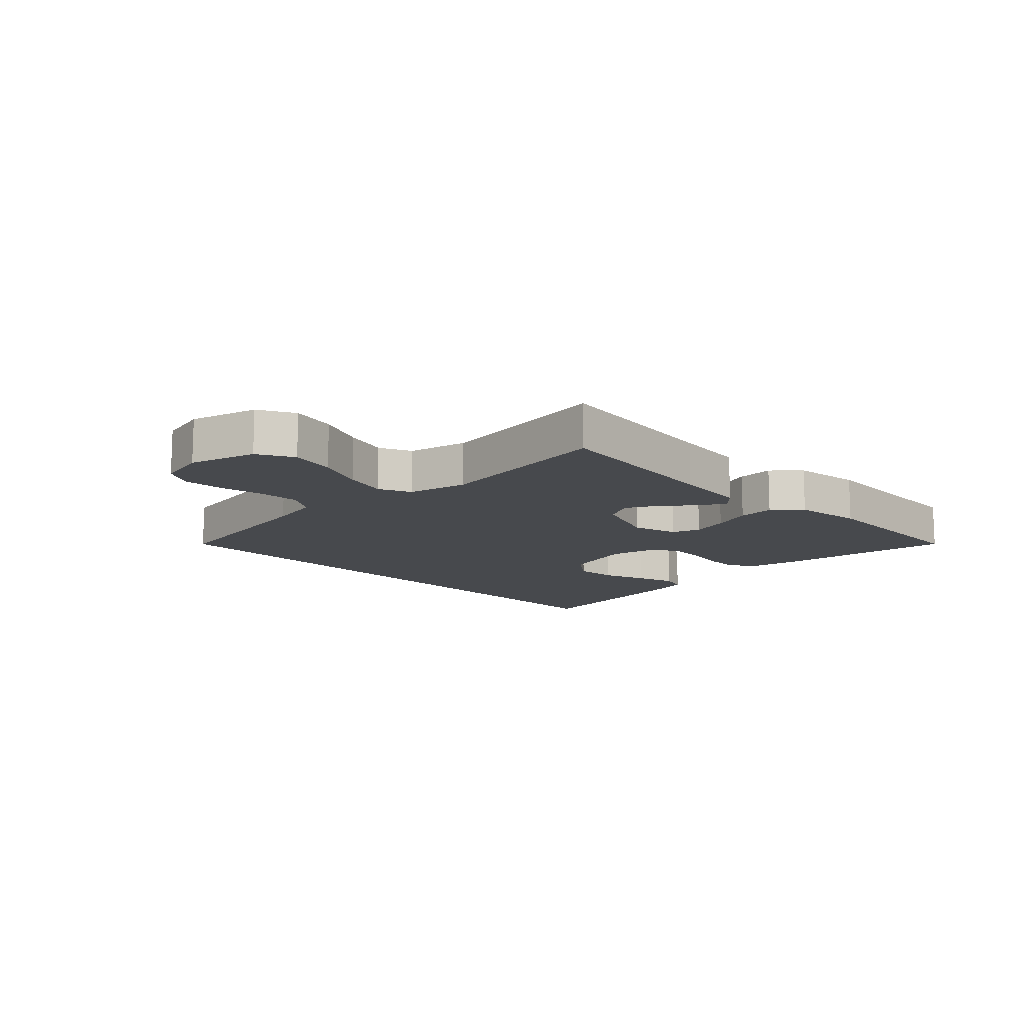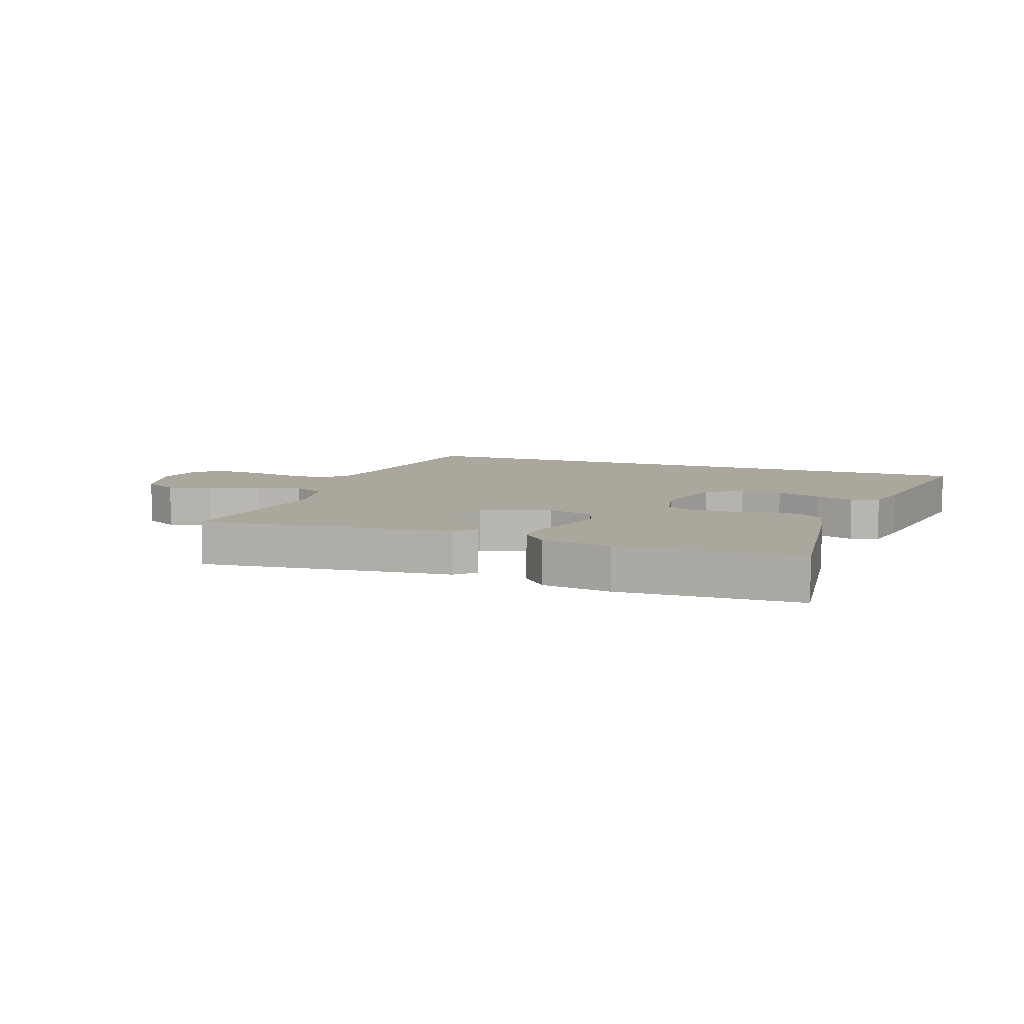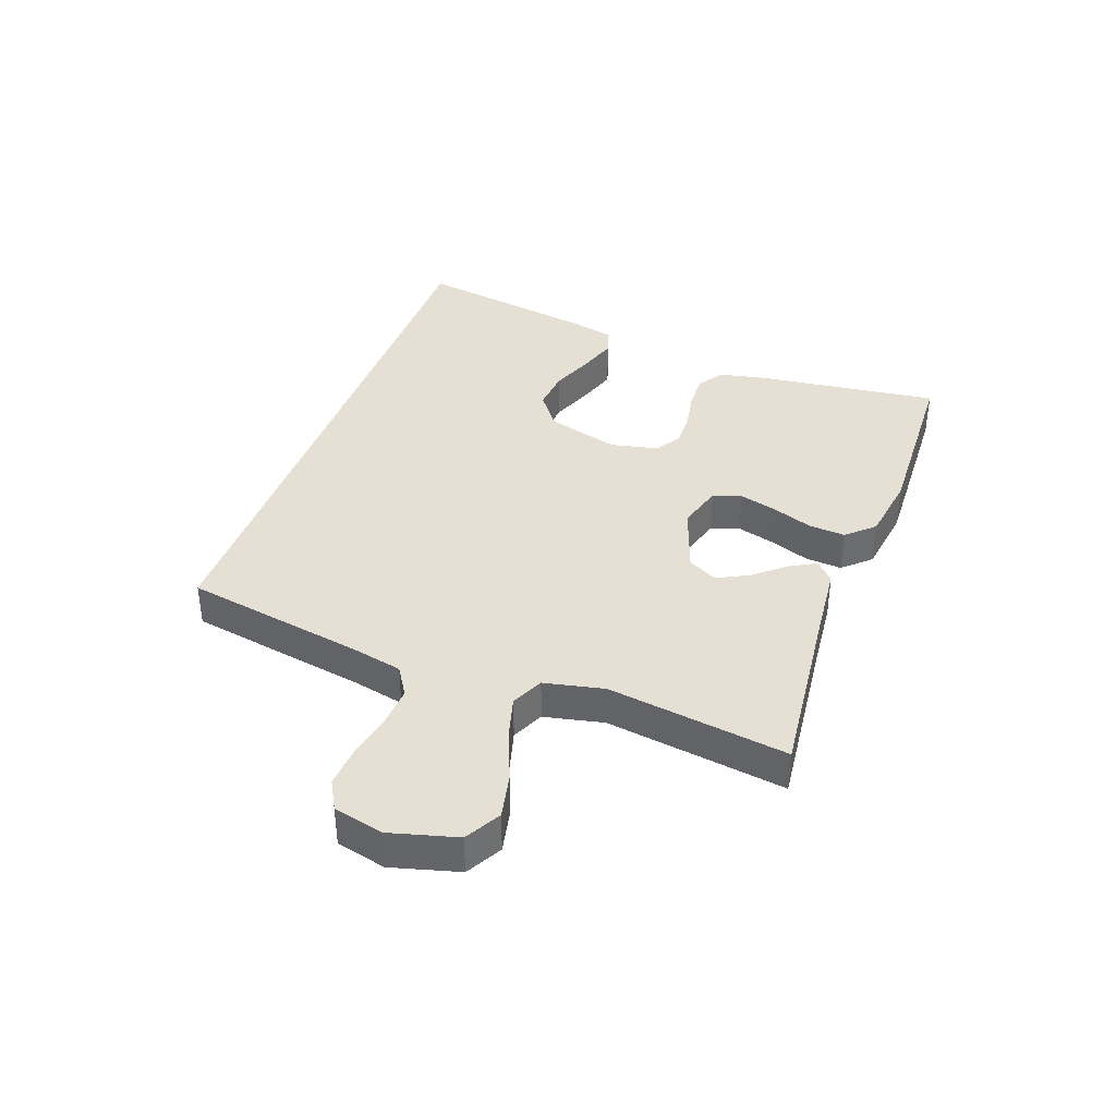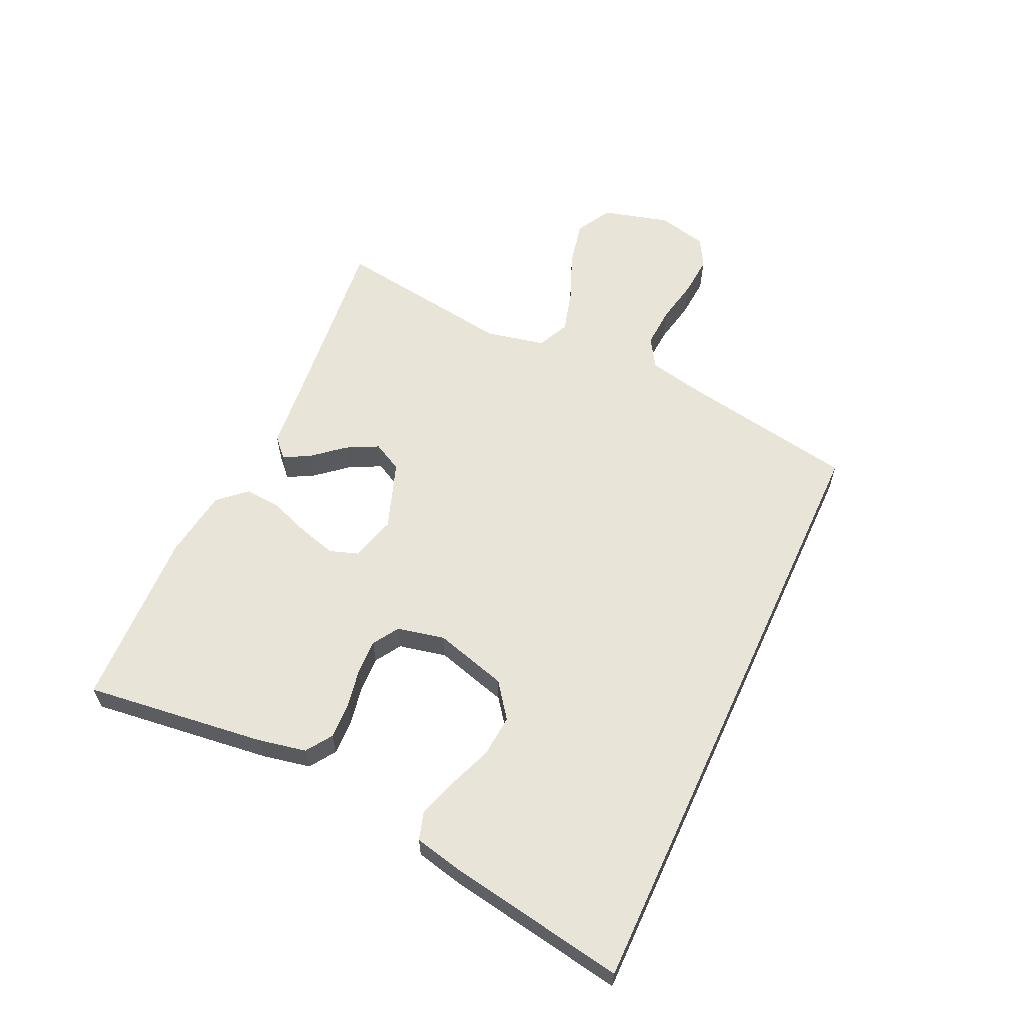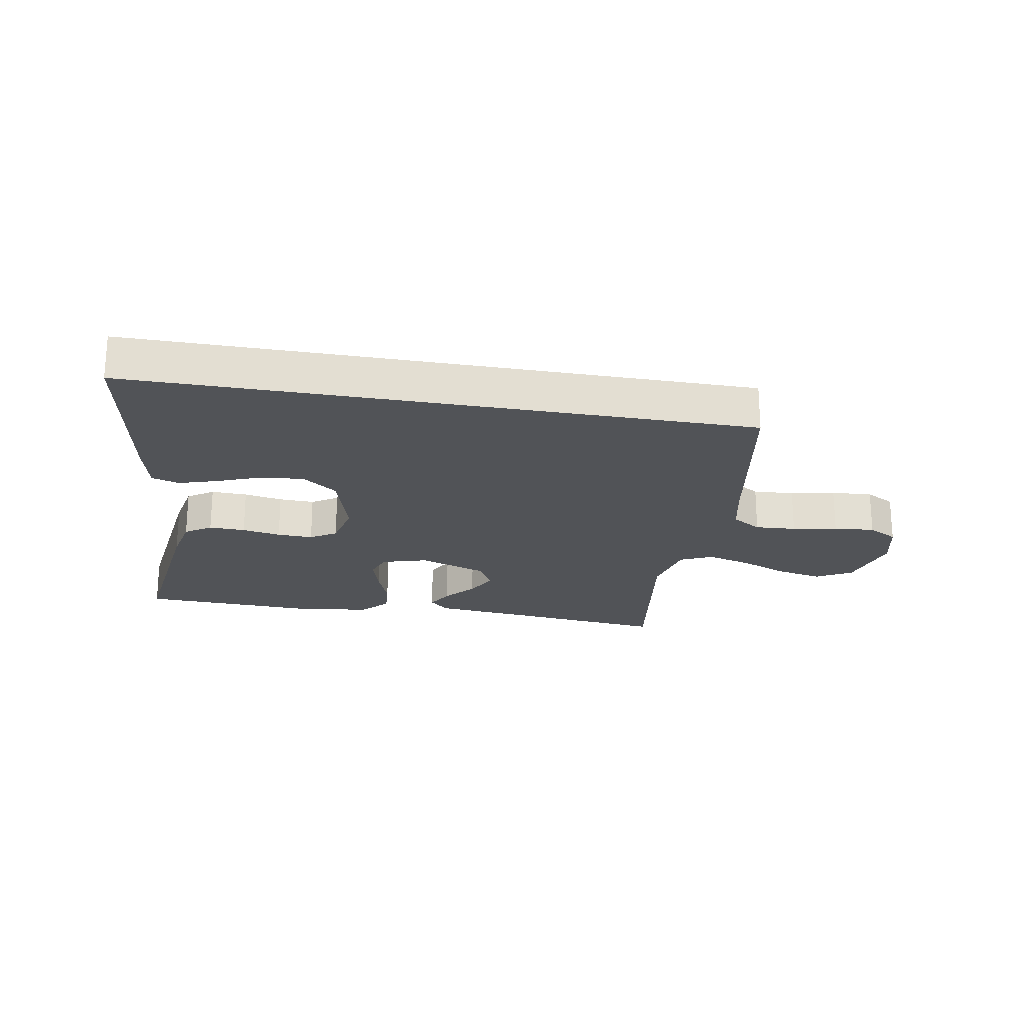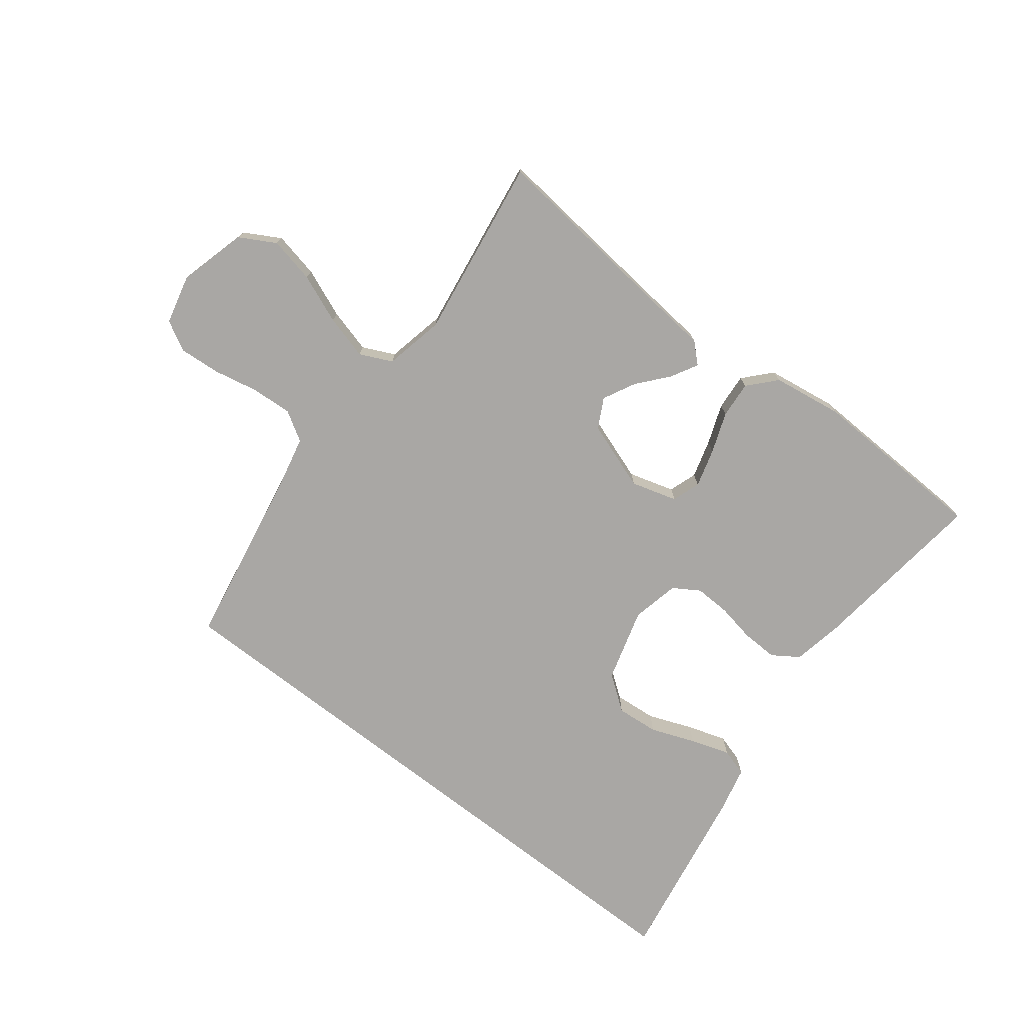
<metadata>
{"format":"obj","ext":"obj","renderer":"f3d","projection":"perspective","resolution":1024,"background":"white","views":[{"elev":-12.4,"azim":-46.5,"up":"+Y"},{"elev":8.4,"azim":19.2,"up":"+Y"},{"elev":38.0,"azim":-70.2,"up":"+Y"},{"elev":60.1,"azim":114.7,"up":"+Y"},{"elev":-22.1,"azim":169.9,"up":"+Y"},{"elev":-74.8,"azim":-37.8,"up":"+Y"}]}
</metadata>
<code>
v -0.5 0.07 0.5
v -0.2 0.07 0.468
v -0.078 0.07 0.456
v -0.046 0.07 0.426
v -0.07 0.07 0.382
v -0.113 0.07 0.331
v -0.14 0.07 0.278
v -0.114 0.07 0.229
v 0 0.07 0.189
v 0.076 0.07 0.211
v 0.092 0.07 0.258
v 0.074 0.07 0.321
v 0.049 0.07 0.388
v 0.044 0.07 0.449
v 0.085 0.07 0.494
v 0.2 0.07 0.511
v 0.5 0.07 0.5
v 0.464 0.07 0.2
v 0.448 0.07 0.119
v 0.405 0.07 0.09
v 0.345 0.07 0.092
v 0.281 0.07 0.104
v 0.222 0.07 0.106
v 0.179 0.07 0.079
v 0.162 0.07 0
v 0.197 0.07 -0.121
v 0.255 0.07 -0.164
v 0.325 0.07 -0.158
v 0.398 0.07 -0.13
v 0.463 0.07 -0.109
v 0.509 0.07 -0.123
v 0.527 0.07 -0.2
v 0.579 0.07 -0.5
v -0.447 0.07 -0.5
v -0.501 0.07 -0.2
v -0.52 0.07 -0.115
v -0.569 0.07 -0.085
v -0.637 0.07 -0.089
v -0.711 0.07 -0.104
v -0.779 0.07 -0.109
v -0.828 0.07 -0.082
v -0.848 0.07 0
v -0.818 0.07 0.112
v -0.759 0.07 0.145
v -0.683 0.07 0.129
v -0.602 0.07 0.096
v -0.529 0.07 0.076
v -0.476 0.07 0.101
v -0.455 0.07 0.2
v -0.5 0 0.5
v -0.2 0 0.468
v -0.078 0 0.456
v -0.046 0 0.426
v -0.07 0 0.382
v -0.113 0 0.331
v -0.14 0 0.278
v -0.114 0 0.229
v 0 0 0.189
v 0.076 0 0.211
v 0.092 0 0.258
v 0.074 0 0.321
v 0.049 0 0.388
v 0.044 0 0.449
v 0.085 0 0.494
v 0.2 0 0.511
v 0.5 0 0.5
v 0.464 0 0.2
v 0.448 0 0.119
v 0.405 0 0.09
v 0.345 0 0.092
v 0.281 0 0.104
v 0.222 0 0.106
v 0.179 0 0.079
v 0.162 0 0
v 0.197 0 -0.121
v 0.255 0 -0.164
v 0.325 0 -0.158
v 0.398 0 -0.13
v 0.463 0 -0.109
v 0.509 0 -0.123
v 0.527 0 -0.2
v 0.579 0 -0.5
v -0.447 0 -0.5
v -0.501 0 -0.2
v -0.52 0 -0.115
v -0.569 0 -0.085
v -0.637 0 -0.089
v -0.711 0 -0.104
v -0.779 0 -0.109
v -0.828 0 -0.082
v -0.848 0 0
v -0.818 0 0.112
v -0.759 0 0.145
v -0.683 0 0.129
v -0.602 0 0.096
v -0.529 0 0.076
v -0.476 0 0.101
v -0.455 0 0.2
f 44 45 46
f 43 44 46
f 42 43 46
f 41 42 46
f 40 41 46
f 39 40 46
f 38 39 46
f 37 38 46 47
f 36 37 47 48
f 32 33 34 35
f 30 31 32
f 29 30 32
f 28 29 32
f 27 28 32
f 27 32 35 36
f 20 21 22
f 19 20 22
f 18 19 22
f 17 18 22
f 16 17 22
f 15 16 22
f 14 15 22
f 13 14 22
f 12 13 22
f 11 12 22 23
f 10 11 23 24
f 4 5 6
f 3 4 6
f 2 3 6
f 2 6 7
f 1 2 7
f 49 1 7
f 36 48 49
f 27 36 49
f 26 27 49
f 25 26 49
f 9 10 24 25
f 8 9 25 49
f 7 8 49
f 95 94 93
f 95 93 92
f 95 92 91
f 95 91 90
f 95 90 89
f 95 89 88
f 95 88 87
f 96 95 87 86
f 97 96 86 85
f 84 83 82 81
f 81 80 79
f 81 79 78
f 81 78 77
f 81 77 76
f 85 84 81 76
f 71 70 69
f 71 69 68
f 71 68 67
f 71 67 66
f 71 66 65
f 71 65 64
f 71 64 63
f 71 63 62
f 71 62 61
f 72 71 61 60
f 73 72 60 59
f 55 54 53
f 55 53 52
f 55 52 51
f 56 55 51
f 56 51 50
f 56 50 98
f 98 97 85
f 98 85 76
f 98 76 75
f 98 75 74
f 74 73 59 58
f 98 74 58 57
f 98 57 56
f 1 50 51 2
f 2 51 52 3
f 3 52 53 4
f 4 53 54 5
f 5 54 55 6
f 6 55 56 7
f 7 56 57 8
f 8 57 58 9
f 9 58 59 10
f 10 59 60 11
f 11 60 61 12
f 12 61 62 13
f 13 62 63 14
f 14 63 64 15
f 15 64 65 16
f 16 65 66 17
f 17 66 67 18
f 18 67 68 19
f 19 68 69 20
f 20 69 70 21
f 21 70 71 22
f 22 71 72 23
f 23 72 73 24
f 24 73 74 25
f 25 74 75 26
f 26 75 76 27
f 27 76 77 28
f 28 77 78 29
f 29 78 79 30
f 30 79 80 31
f 31 80 81 32
f 32 81 82 33
f 33 82 83 34
f 34 83 84 35
f 35 84 85 36
f 36 85 86 37
f 37 86 87 38
f 38 87 88 39
f 39 88 89 40
f 40 89 90 41
f 41 90 91 42
f 42 91 92 43
f 43 92 93 44
f 44 93 94 45
f 45 94 95 46
f 46 95 96 47
f 47 96 97 48
f 48 97 98 49
f 49 98 50 1

</code>
